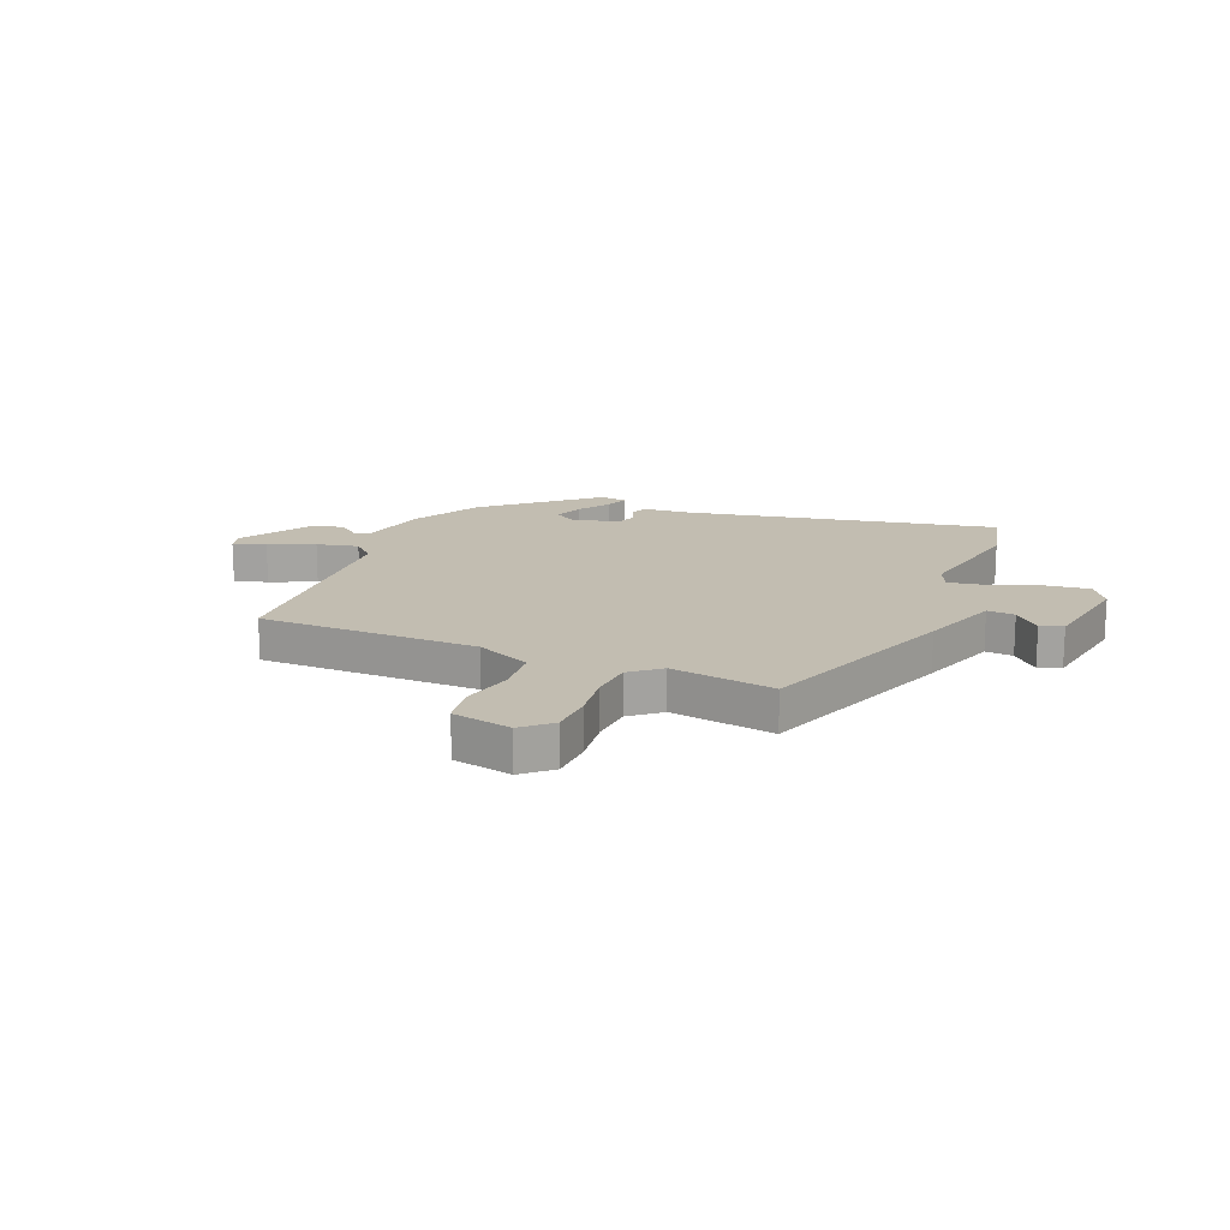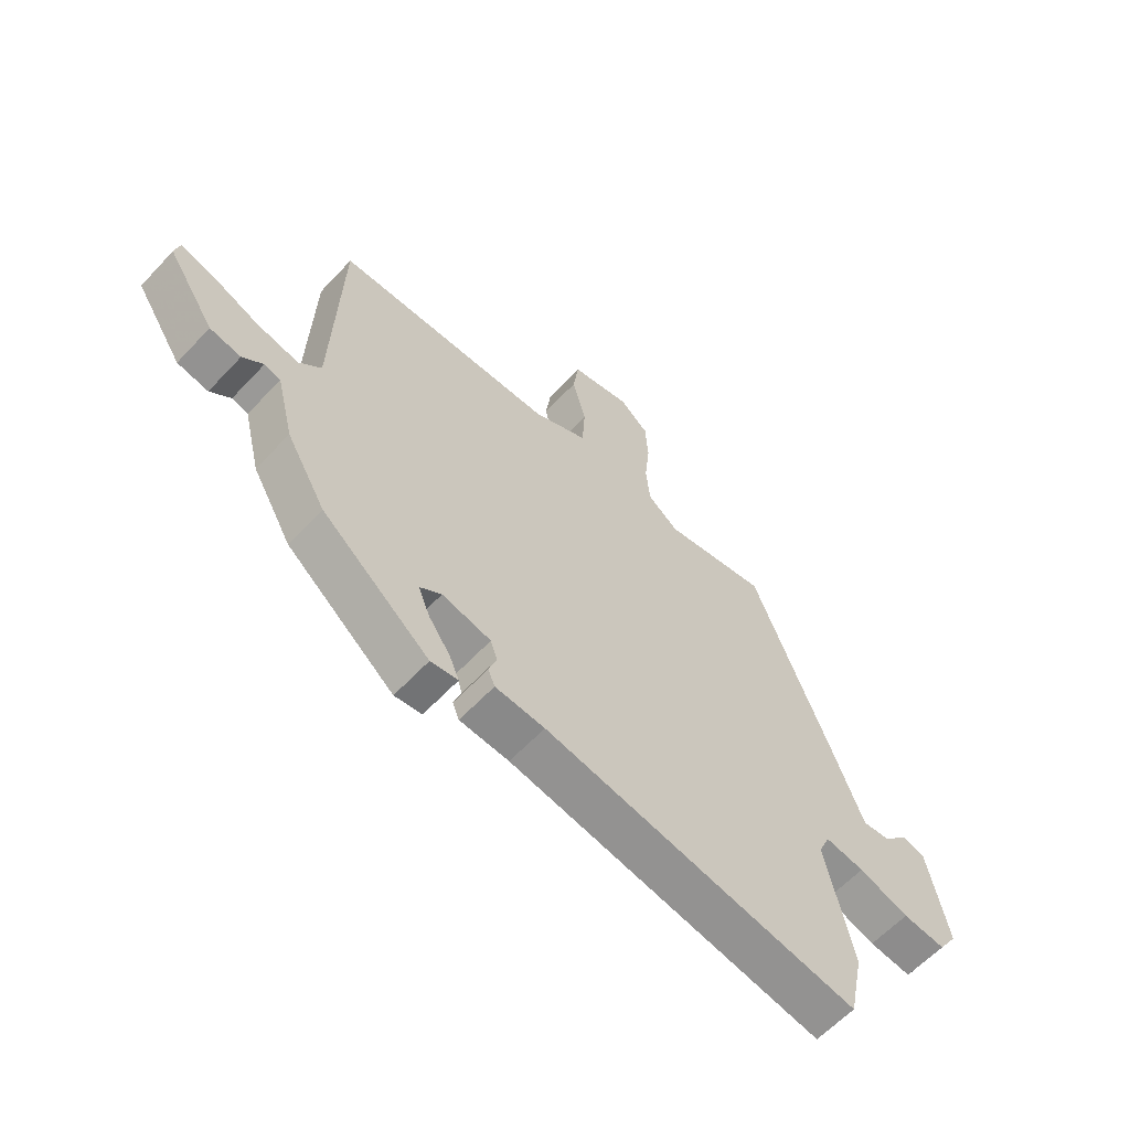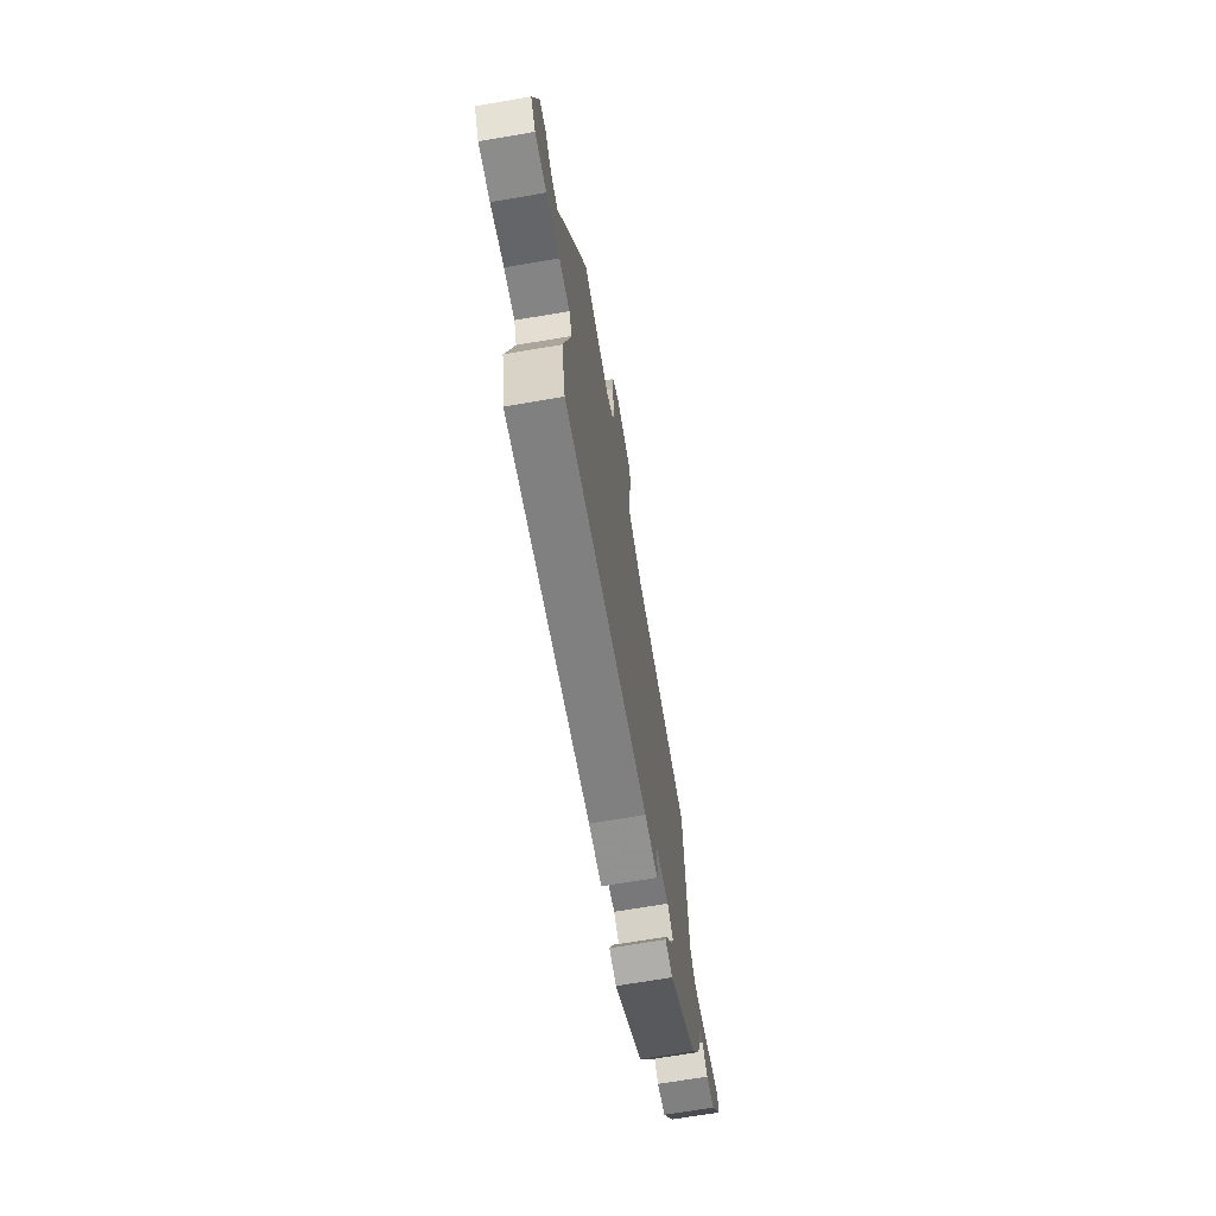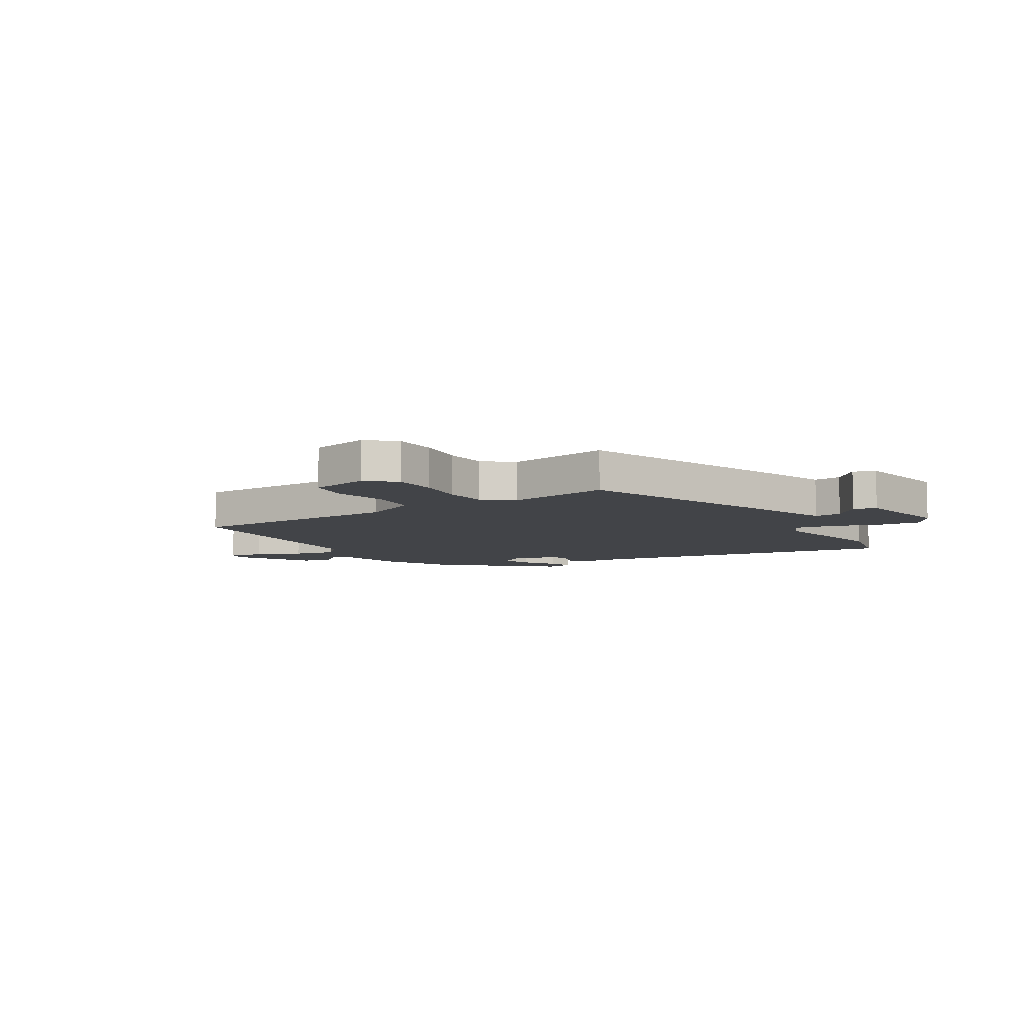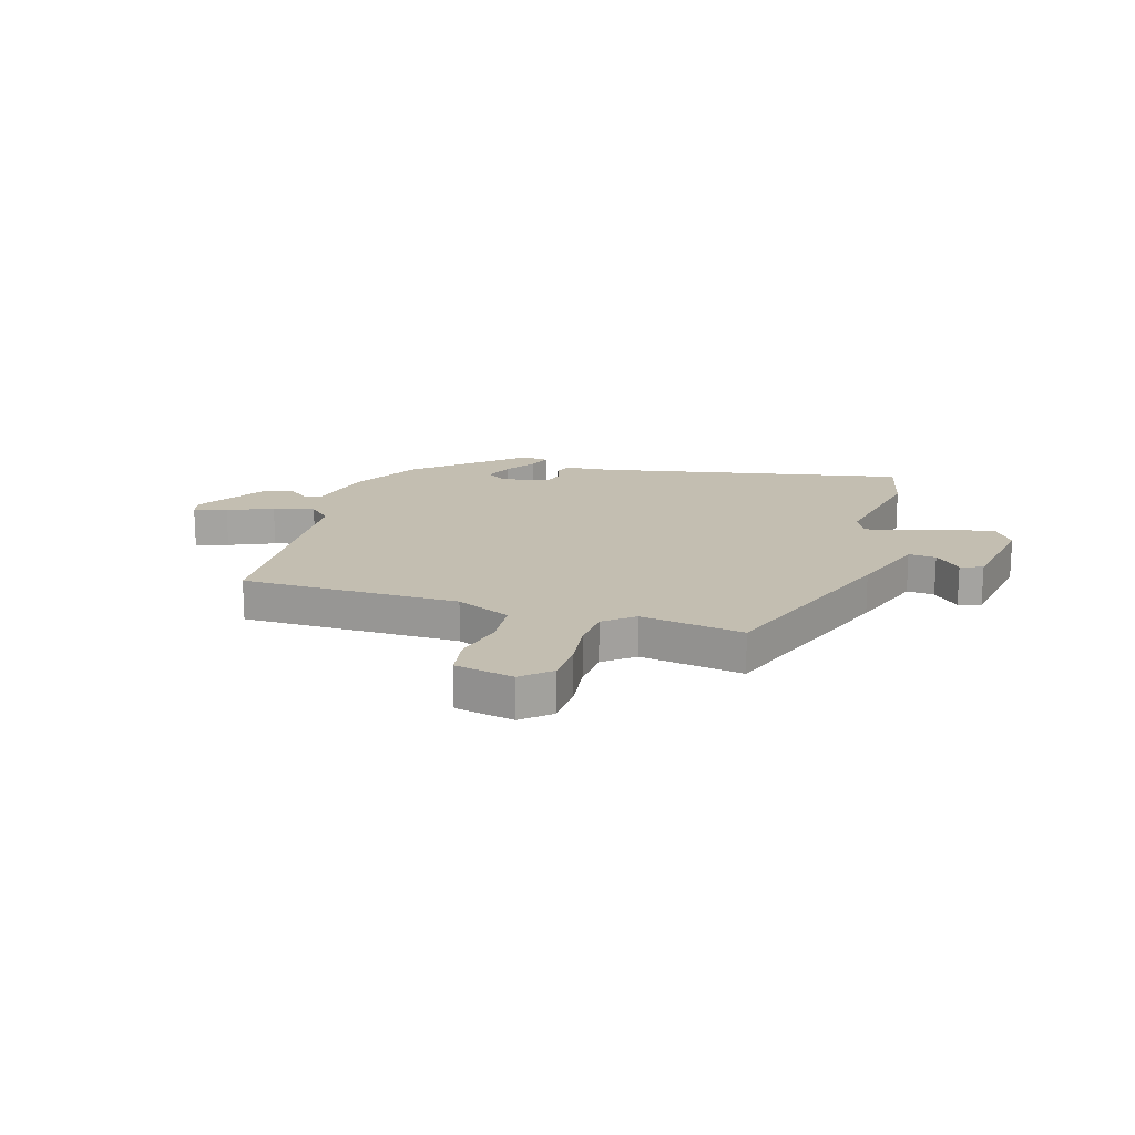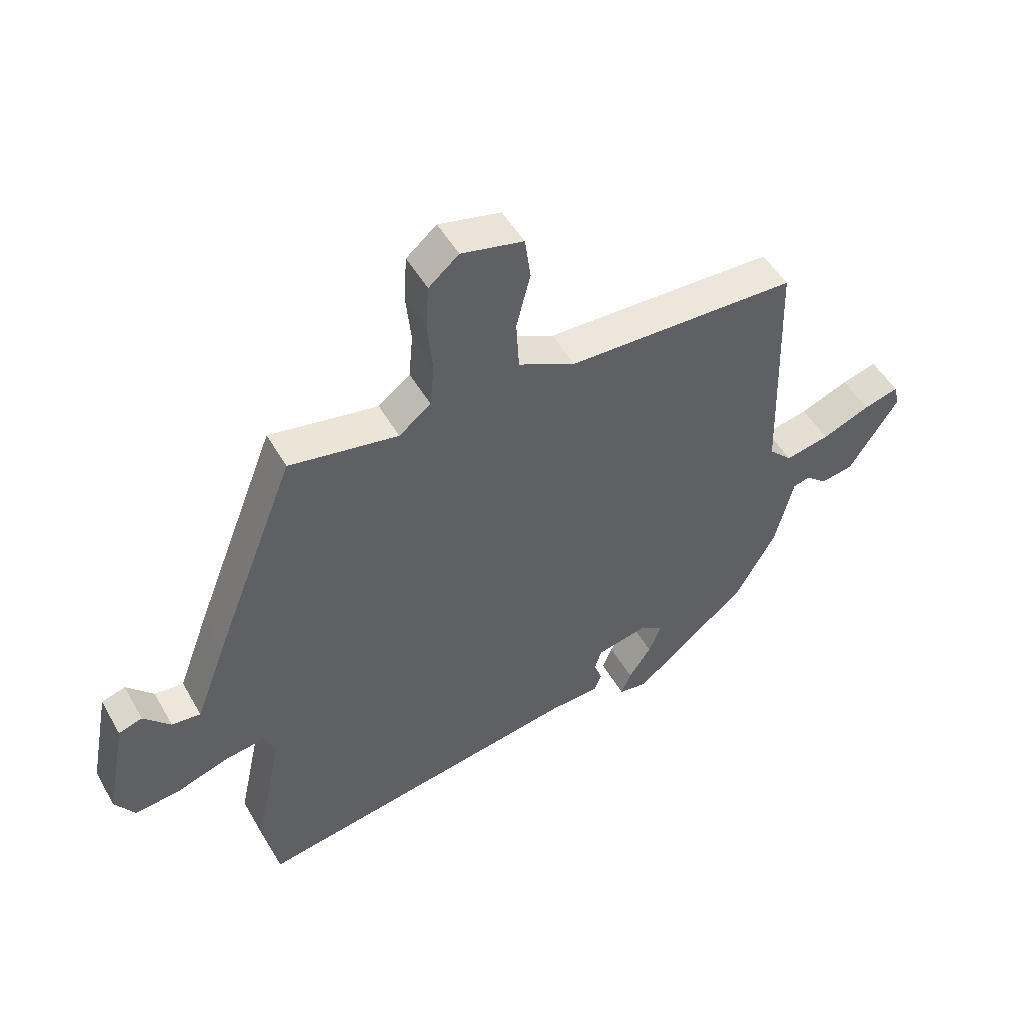
<metadata>
{"format":"obj","ext":"obj","renderer":"f3d","projection":"perspective","resolution":1024,"background":"white","views":[{"elev":16.8,"azim":21.1,"up":"+Y"},{"elev":-60.9,"azim":-42.8,"up":"+Z"},{"elev":-69.9,"azim":99.6,"up":"+Z"},{"elev":-8.0,"azim":31.1,"up":"+Y"},{"elev":17.2,"azim":15.6,"up":"+Y"},{"elev":49.8,"azim":151.2,"up":"+Z"}]}
</metadata>
<code>
v 0.515 0.07 -0.429
v 0.488 0.07 -0.556
v -0.078 0.07 -0.456
v -0.167 0.07 -0.45
v -0.179 0.07 -0.42
v -0.165 0.07 -0.381
v -0.177 0.07 -0.345
v -0.265 0.07 -0.325
v -0.304 0.07 -0.352
v -0.283 0.07 -0.404
v -0.244 0.07 -0.46
v -0.227 0.07 -0.501
v -0.276 0.07 -0.508
v -0.47 0.07 -0.348
v -0.541 0.07 -0.225
v -0.572 0.07 -0.1
v -0.601 0.07 -0.092
v -0.638 0.07 -0.123
v -0.694 0.07 -0.113
v -0.779 0.07 0.017
v -0.77 0.07 0.055
v -0.71 0.07 0.038
v -0.627 0.07 0.004
v -0.551 0.07 -0.012
v -0.511 0.07 0.028
v -0.498 0.07 0.445
v -0.102 0.07 0.455
v -0.003 0.07 0.503
v 0.002 0.07 0.589
v -0.022 0.07 0.683
v -0.012 0.07 0.757
v 0.095 0.07 0.781
v 0.147 0.07 0.737
v 0.152 0.07 0.659
v 0.143 0.07 0.571
v 0.15 0.07 0.494
v 0.205 0.07 0.451
v 0.392 0.07 0.484
v 0.534 0.07 0.122
v 0.587 0.07 -0.02
v 0.637 0.07 -0.015
v 0.683 0.07 0.034
v 0.724 0.07 0.021
v 0.759 0.07 -0.158
v 0.725 0.07 -0.21
v 0.648 0.07 -0.202
v 0.558 0.07 -0.171
v 0.487 0.07 -0.16
v 0.467 0.07 -0.207
v 0.515 0 -0.429
v 0.488 0 -0.556
v -0.078 0 -0.456
v -0.167 0 -0.45
v -0.179 0 -0.42
v -0.165 0 -0.381
v -0.177 0 -0.345
v -0.265 0 -0.325
v -0.304 0 -0.352
v -0.283 0 -0.404
v -0.244 0 -0.46
v -0.227 0 -0.501
v -0.276 0 -0.508
v -0.47 0 -0.348
v -0.541 0 -0.225
v -0.572 0 -0.1
v -0.601 0 -0.092
v -0.638 0 -0.123
v -0.694 0 -0.113
v -0.779 0 0.017
v -0.77 0 0.055
v -0.71 0 0.038
v -0.627 0 0.004
v -0.551 0 -0.012
v -0.511 0 0.028
v -0.498 0 0.445
v -0.102 0 0.455
v -0.003 0 0.503
v 0.002 0 0.589
v -0.022 0 0.683
v -0.012 0 0.757
v 0.095 0 0.781
v 0.147 0 0.737
v 0.152 0 0.659
v 0.143 0 0.571
v 0.15 0 0.494
v 0.205 0 0.451
v 0.392 0 0.484
v 0.534 0 0.122
v 0.587 0 -0.02
v 0.637 0 -0.015
v 0.683 0 0.034
v 0.724 0 0.021
v 0.759 0 -0.158
v 0.725 0 -0.21
v 0.648 0 -0.202
v 0.558 0 -0.171
v 0.487 0 -0.16
v 0.467 0 -0.207
f 44 45 46 47
f 44 47 48
f 41 42 43 44
f 40 41 44 48
f 37 38 39 40
f 36 37 40 48
f 32 33 34 35
f 32 35 36
f 29 30 31 32
f 28 29 32 36
f 27 28 36 48
f 25 26 27 48
f 20 21 22 23
f 20 23 24
f 17 18 19 20
f 16 17 20 24
f 10 11 12 13
f 9 10 13 14
f 8 9 14 15
f 3 4 5 6
f 3 6 7
f 49 1 2 3
f 49 3 7
f 24 25 48 49
f 15 16 24 49
f 7 8 15 49
f 96 95 94 93
f 97 96 93
f 93 92 91 90
f 97 93 90 89
f 89 88 87 86
f 97 89 86 85
f 84 83 82 81
f 85 84 81
f 81 80 79 78
f 85 81 78 77
f 97 85 77 76
f 97 76 75 74
f 72 71 70 69
f 73 72 69
f 69 68 67 66
f 73 69 66 65
f 62 61 60 59
f 63 62 59 58
f 64 63 58 57
f 55 54 53 52
f 56 55 52
f 52 51 50 98
f 56 52 98
f 98 97 74 73
f 98 73 65 64
f 98 64 57 56
f 1 50 51 2
f 2 51 52 3
f 3 52 53 4
f 4 53 54 5
f 5 54 55 6
f 6 55 56 7
f 7 56 57 8
f 8 57 58 9
f 9 58 59 10
f 10 59 60 11
f 11 60 61 12
f 12 61 62 13
f 13 62 63 14
f 14 63 64 15
f 15 64 65 16
f 16 65 66 17
f 17 66 67 18
f 18 67 68 19
f 19 68 69 20
f 20 69 70 21
f 21 70 71 22
f 22 71 72 23
f 23 72 73 24
f 24 73 74 25
f 25 74 75 26
f 26 75 76 27
f 27 76 77 28
f 28 77 78 29
f 29 78 79 30
f 30 79 80 31
f 31 80 81 32
f 32 81 82 33
f 33 82 83 34
f 34 83 84 35
f 35 84 85 36
f 36 85 86 37
f 37 86 87 38
f 38 87 88 39
f 39 88 89 40
f 40 89 90 41
f 41 90 91 42
f 42 91 92 43
f 43 92 93 44
f 44 93 94 45
f 45 94 95 46
f 46 95 96 47
f 47 96 97 48
f 48 97 98 49
f 49 98 50 1

</code>
